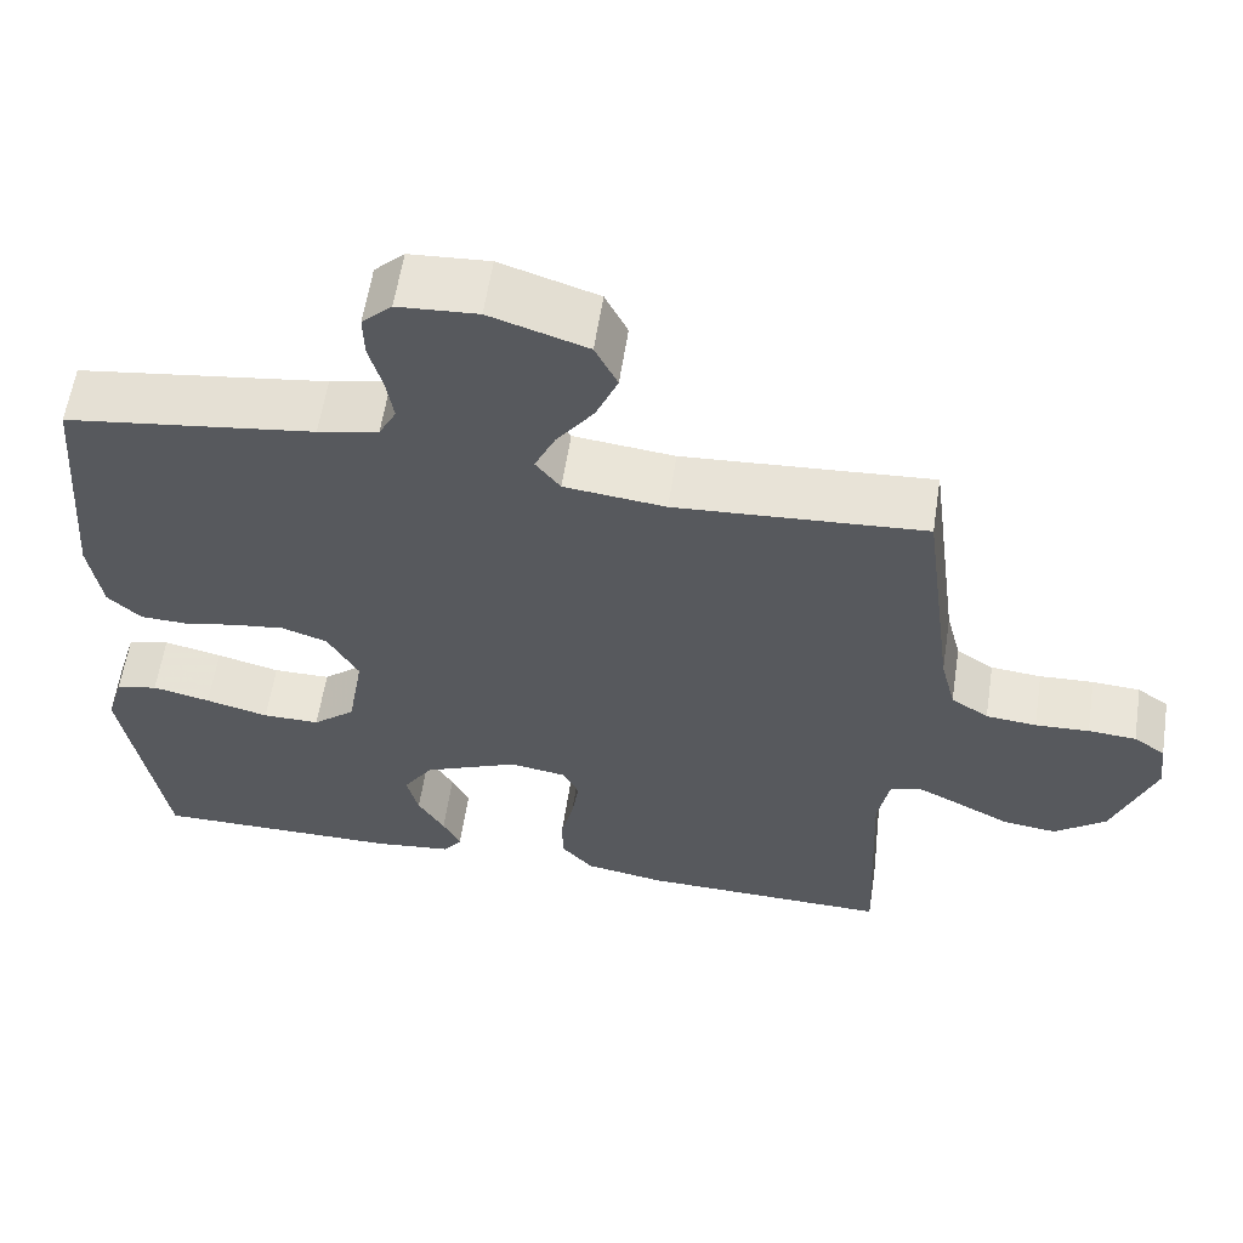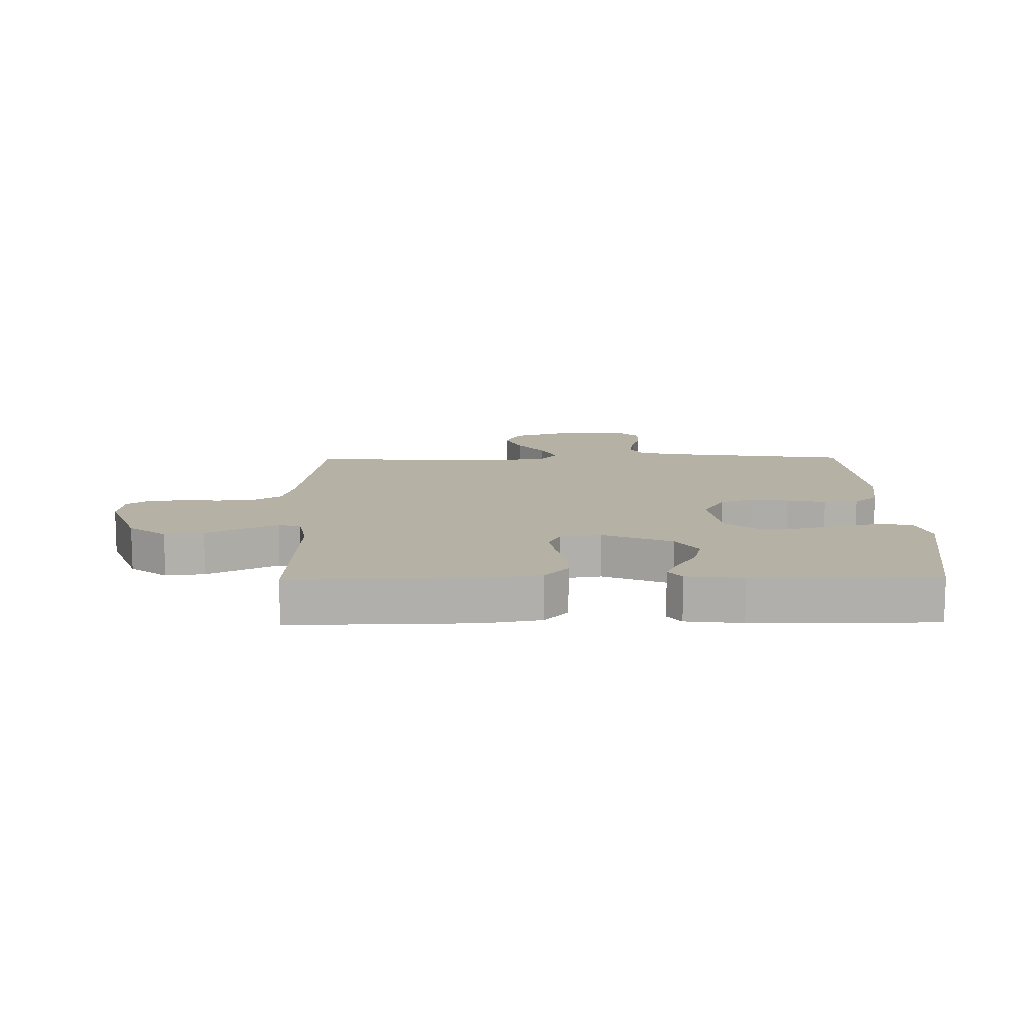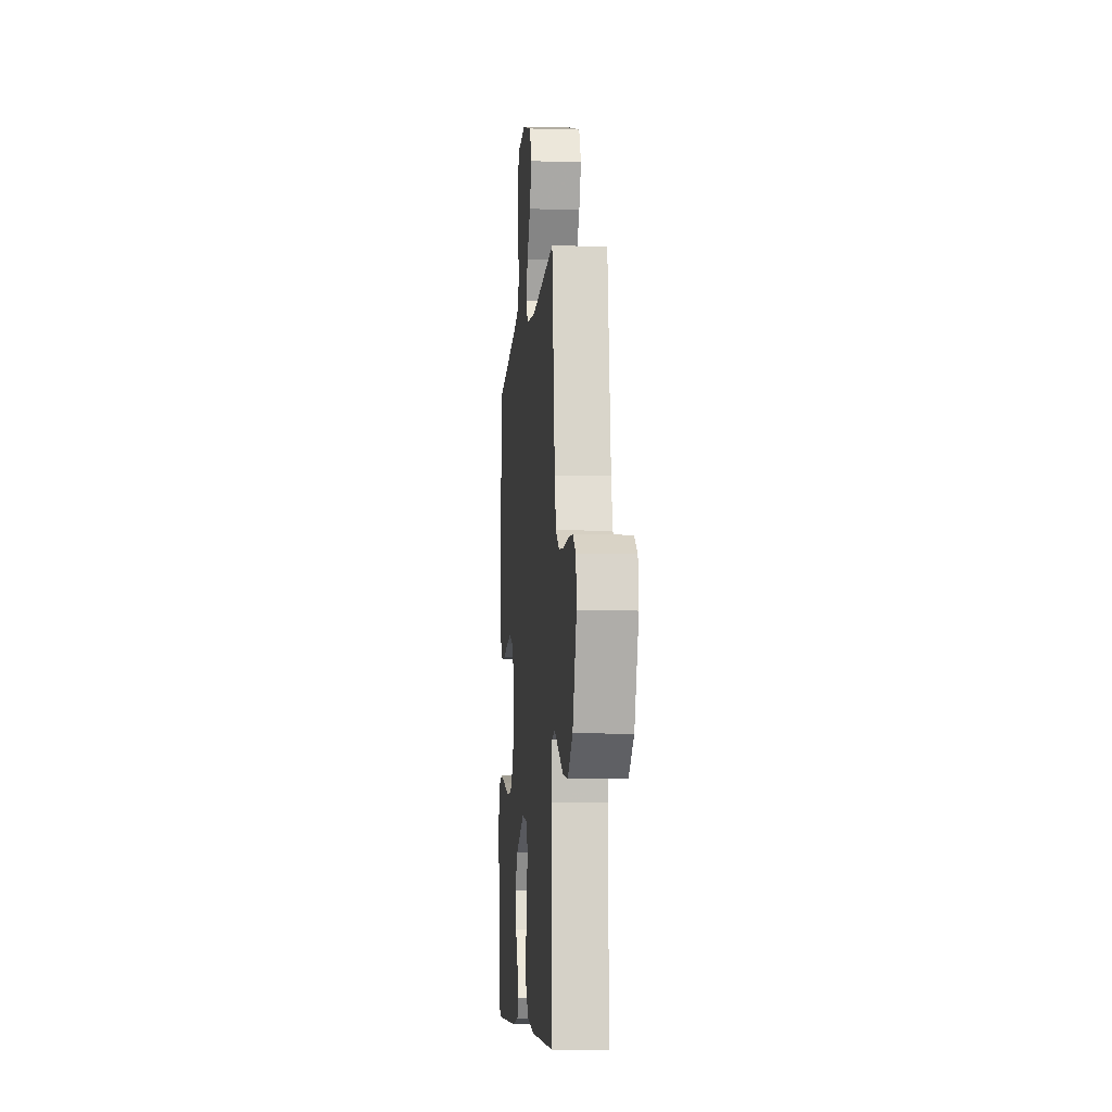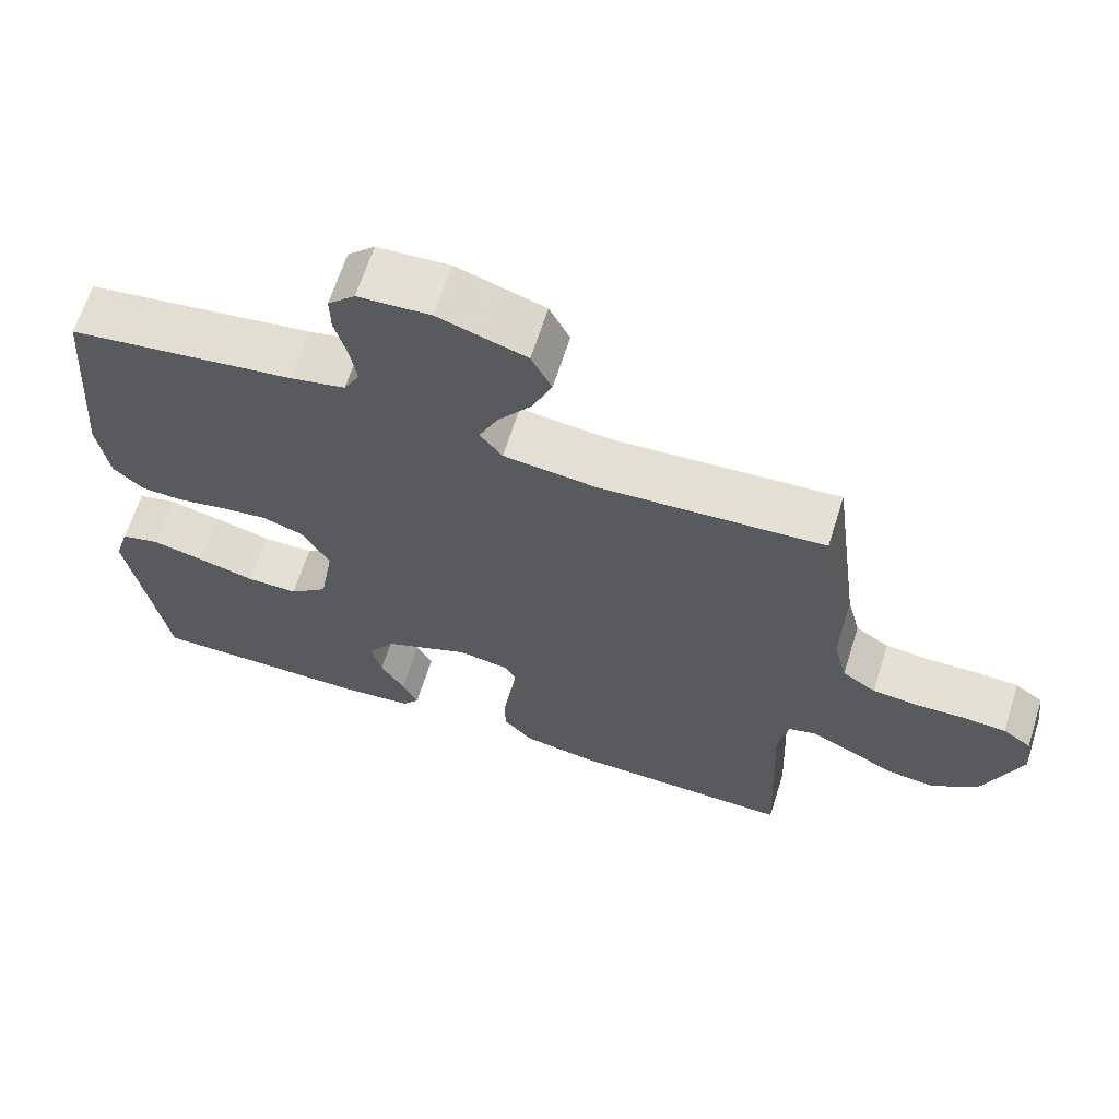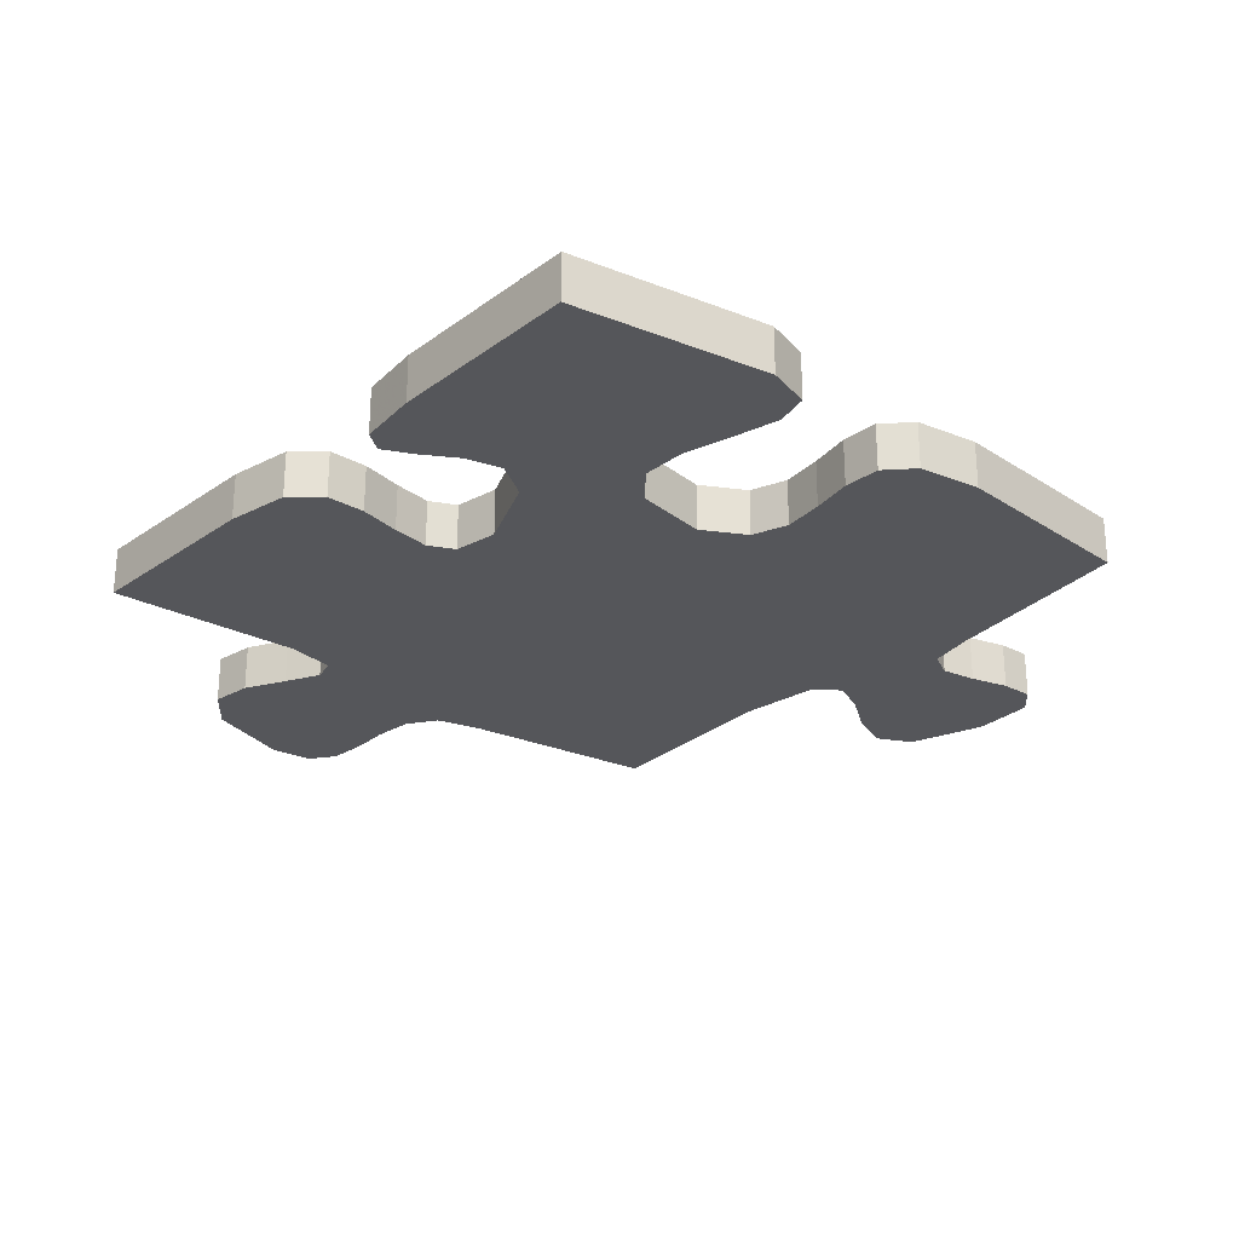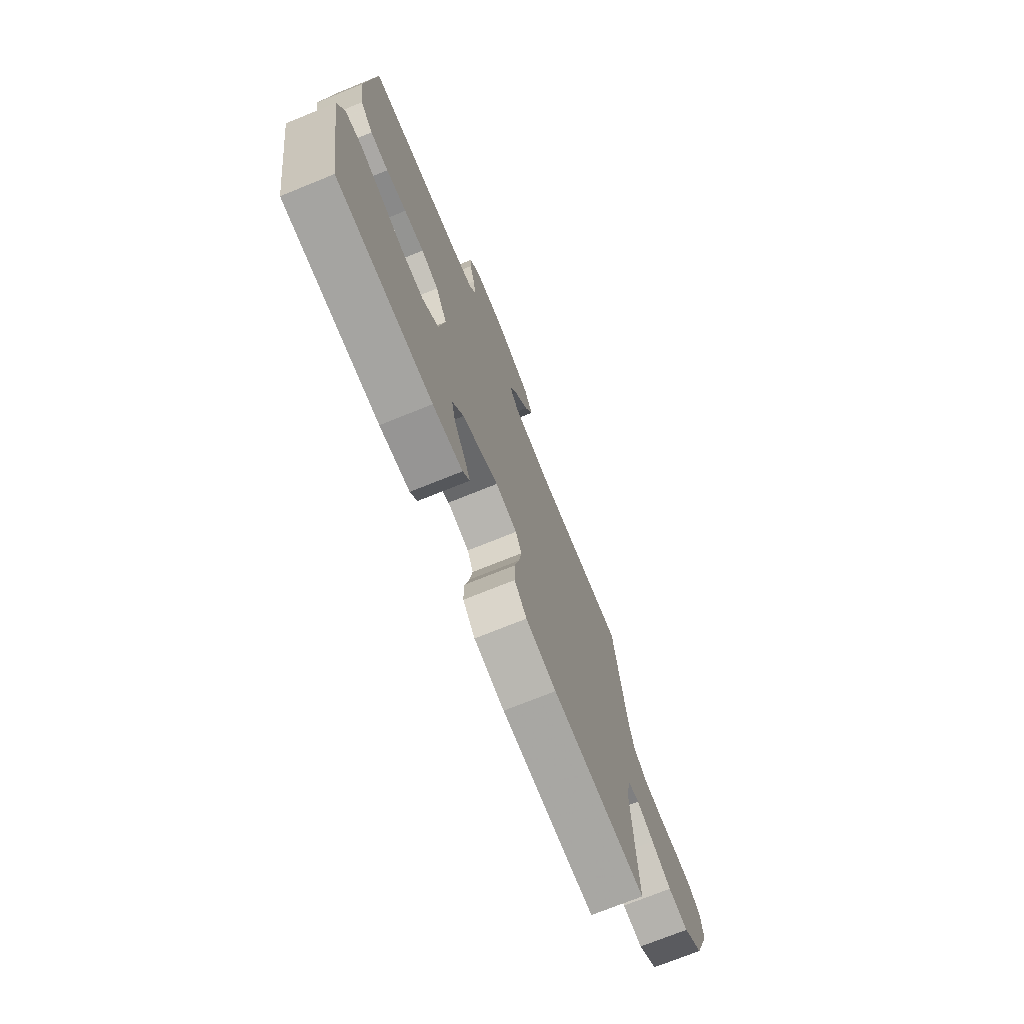
<metadata>
{"format":"obj","ext":"obj","renderer":"f3d","projection":"perspective","resolution":1024,"background":"white","views":[{"elev":59.4,"azim":8.7,"up":"+Z"},{"elev":11.9,"azim":179.1,"up":"+Y"},{"elev":-7.5,"azim":85.2,"up":"+Z"},{"elev":65.3,"azim":17.6,"up":"+Z"},{"elev":-26.0,"azim":-131.2,"up":"+Y"},{"elev":-73.4,"azim":-68.0,"up":"+Z"}]}
</metadata>
<code>
v 0.5 0.07 -0.5
v 0.2 0.07 -0.494
v 0.103 0.07 -0.477
v 0.064 0.07 -0.433
v 0.064 0.07 -0.373
v 0.079 0.07 -0.309
v 0.088 0.07 -0.251
v 0.069 0.07 -0.211
v 0 0.07 -0.2
v -0.115 0.07 -0.249
v -0.151 0.07 -0.304
v -0.137 0.07 -0.361
v -0.105 0.07 -0.414
v -0.084 0.07 -0.458
v -0.106 0.07 -0.488
v -0.2 0.07 -0.499
v -0.5 0.07 -0.5
v -0.549 0.07 -0.2
v -0.529 0.07 -0.133
v -0.478 0.07 -0.12
v -0.408 0.07 -0.136
v -0.332 0.07 -0.156
v -0.263 0.07 -0.156
v -0.212 0.07 -0.113
v -0.193 0.07 0
v -0.23 0.07 0.066
v -0.285 0.07 0.085
v -0.348 0.07 0.077
v -0.412 0.07 0.064
v -0.469 0.07 0.066
v -0.509 0.07 0.104
v -0.524 0.07 0.2
v -0.5 0.07 0.5
v -0.2 0.07 0.542
v -0.127 0.07 0.558
v -0.106 0.07 0.598
v -0.115 0.07 0.653
v -0.131 0.07 0.712
v -0.132 0.07 0.763
v -0.096 0.07 0.798
v 0 0.07 0.804
v 0.117 0.07 0.766
v 0.144 0.07 0.711
v 0.118 0.07 0.649
v 0.073 0.07 0.587
v 0.048 0.07 0.533
v 0.078 0.07 0.494
v 0.2 0.07 0.48
v 0.5 0.07 0.5
v 0.539 0.07 0.2
v 0.557 0.07 0.129
v 0.602 0.07 0.099
v 0.663 0.07 0.093
v 0.728 0.07 0.096
v 0.786 0.07 0.092
v 0.824 0.07 0.065
v 0.832 0.07 0
v 0.782 0.07 -0.134
v 0.72 0.07 -0.182
v 0.655 0.07 -0.174
v 0.592 0.07 -0.141
v 0.538 0.07 -0.114
v 0.501 0.07 -0.124
v 0.487 0.07 -0.2
v 0.5 0 -0.5
v 0.2 0 -0.494
v 0.103 0 -0.477
v 0.064 0 -0.433
v 0.064 0 -0.373
v 0.079 0 -0.309
v 0.088 0 -0.251
v 0.069 0 -0.211
v 0 0 -0.2
v -0.115 0 -0.249
v -0.151 0 -0.304
v -0.137 0 -0.361
v -0.105 0 -0.414
v -0.084 0 -0.458
v -0.106 0 -0.488
v -0.2 0 -0.499
v -0.5 0 -0.5
v -0.549 0 -0.2
v -0.529 0 -0.133
v -0.478 0 -0.12
v -0.408 0 -0.136
v -0.332 0 -0.156
v -0.263 0 -0.156
v -0.212 0 -0.113
v -0.193 0 0
v -0.23 0 0.066
v -0.285 0 0.085
v -0.348 0 0.077
v -0.412 0 0.064
v -0.469 0 0.066
v -0.509 0 0.104
v -0.524 0 0.2
v -0.5 0 0.5
v -0.2 0 0.542
v -0.127 0 0.558
v -0.106 0 0.598
v -0.115 0 0.653
v -0.131 0 0.712
v -0.132 0 0.763
v -0.096 0 0.798
v 0 0 0.804
v 0.117 0 0.766
v 0.144 0 0.711
v 0.118 0 0.649
v 0.073 0 0.587
v 0.048 0 0.533
v 0.078 0 0.494
v 0.2 0 0.48
v 0.5 0 0.5
v 0.539 0 0.2
v 0.557 0 0.129
v 0.602 0 0.099
v 0.663 0 0.093
v 0.728 0 0.096
v 0.786 0 0.092
v 0.824 0 0.065
v 0.832 0 0
v 0.782 0 -0.134
v 0.72 0 -0.182
v 0.655 0 -0.174
v 0.592 0 -0.141
v 0.538 0 -0.114
v 0.501 0 -0.124
v 0.487 0 -0.2
f 58 59 60 61
f 58 61 62
f 57 58 62
f 56 57 62 63
f 53 54 55 56
f 52 53 56 63
f 48 49 50
f 47 48 50 51
f 42 43 44 45
f 42 45 46
f 41 42 46
f 40 41 46
f 37 38 39 40
f 36 37 40 46
f 35 36 46 47
f 31 32 33 34
f 28 29 30 31
f 27 28 31 34
f 26 27 34 35
f 19 20 21 22
f 17 18 19 22
f 17 22 23
f 16 17 23 24
f 12 13 14 15
f 11 12 15 16
f 3 4 5 6
f 3 6 7
f 64 1 2 3
f 63 64 3 7
f 51 52 63 7
f 25 26 35 47
f 11 16 24 25
f 10 11 25 47
f 9 10 47 51
f 51 7 8
f 8 9 51
f 125 124 123 122
f 126 125 122
f 126 122 121
f 127 126 121 120
f 120 119 118 117
f 127 120 117 116
f 114 113 112
f 115 114 112 111
f 109 108 107 106
f 110 109 106
f 110 106 105
f 110 105 104
f 104 103 102 101
f 110 104 101 100
f 111 110 100 99
f 98 97 96 95
f 95 94 93 92
f 98 95 92 91
f 99 98 91 90
f 86 85 84 83
f 86 83 82 81
f 87 86 81
f 88 87 81 80
f 79 78 77 76
f 80 79 76 75
f 70 69 68 67
f 71 70 67
f 67 66 65 128
f 71 67 128 127
f 71 127 116 115
f 111 99 90 89
f 89 88 80 75
f 111 89 75 74
f 115 111 74 73
f 72 71 115
f 115 73 72
f 1 65 66 2
f 2 66 67 3
f 3 67 68 4
f 4 68 69 5
f 5 69 70 6
f 6 70 71 7
f 7 71 72 8
f 8 72 73 9
f 9 73 74 10
f 10 74 75 11
f 11 75 76 12
f 12 76 77 13
f 13 77 78 14
f 14 78 79 15
f 15 79 80 16
f 16 80 81 17
f 17 81 82 18
f 18 82 83 19
f 19 83 84 20
f 20 84 85 21
f 21 85 86 22
f 22 86 87 23
f 23 87 88 24
f 24 88 89 25
f 25 89 90 26
f 26 90 91 27
f 27 91 92 28
f 28 92 93 29
f 29 93 94 30
f 30 94 95 31
f 31 95 96 32
f 32 96 97 33
f 33 97 98 34
f 34 98 99 35
f 35 99 100 36
f 36 100 101 37
f 37 101 102 38
f 38 102 103 39
f 39 103 104 40
f 40 104 105 41
f 41 105 106 42
f 42 106 107 43
f 43 107 108 44
f 44 108 109 45
f 45 109 110 46
f 46 110 111 47
f 47 111 112 48
f 48 112 113 49
f 49 113 114 50
f 50 114 115 51
f 51 115 116 52
f 52 116 117 53
f 53 117 118 54
f 54 118 119 55
f 55 119 120 56
f 56 120 121 57
f 57 121 122 58
f 58 122 123 59
f 59 123 124 60
f 60 124 125 61
f 61 125 126 62
f 62 126 127 63
f 63 127 128 64
f 64 128 65 1

</code>
